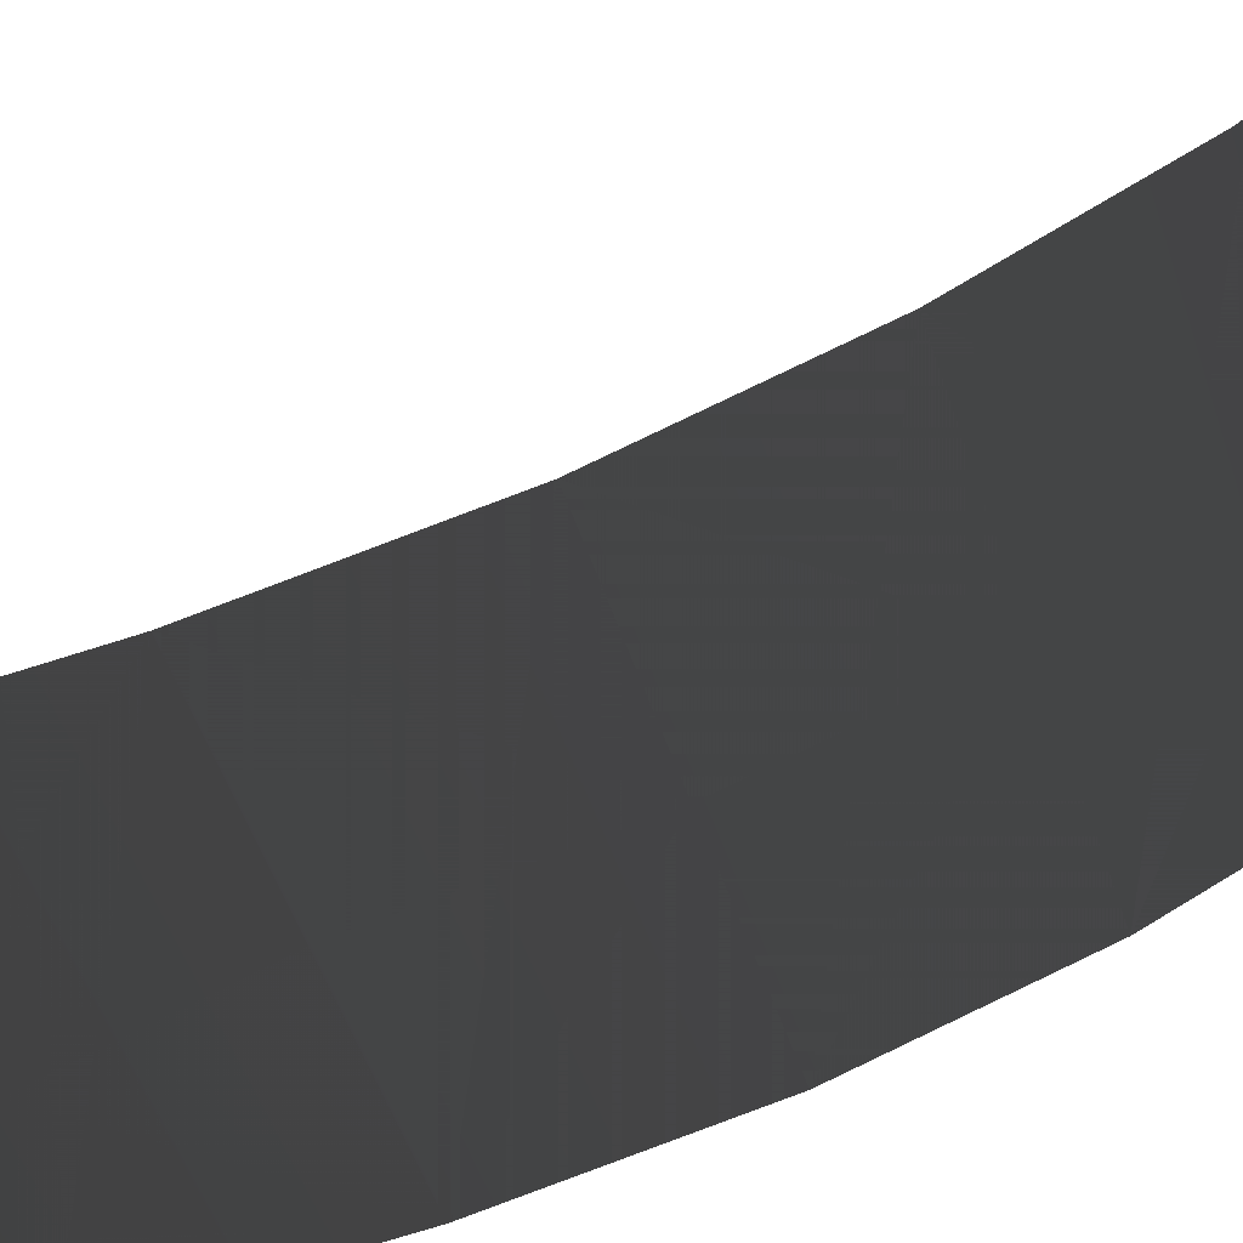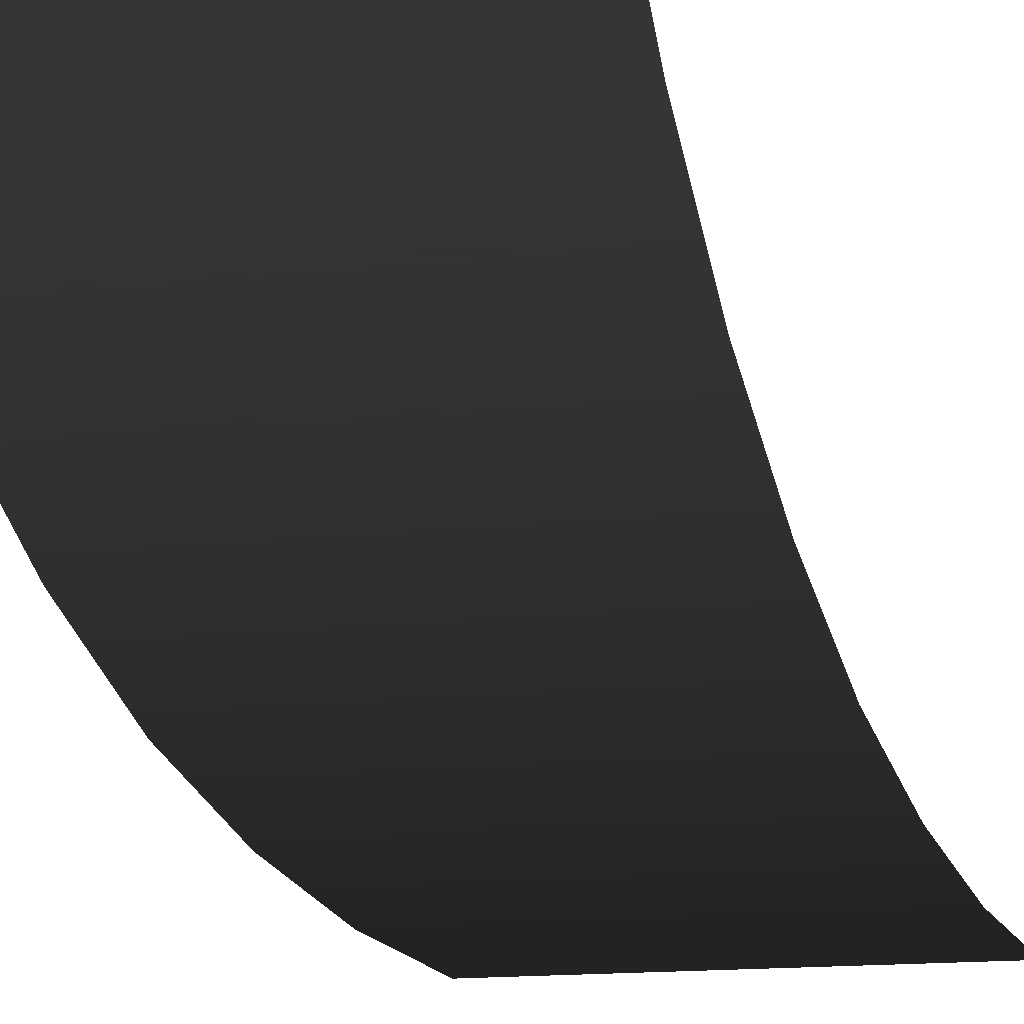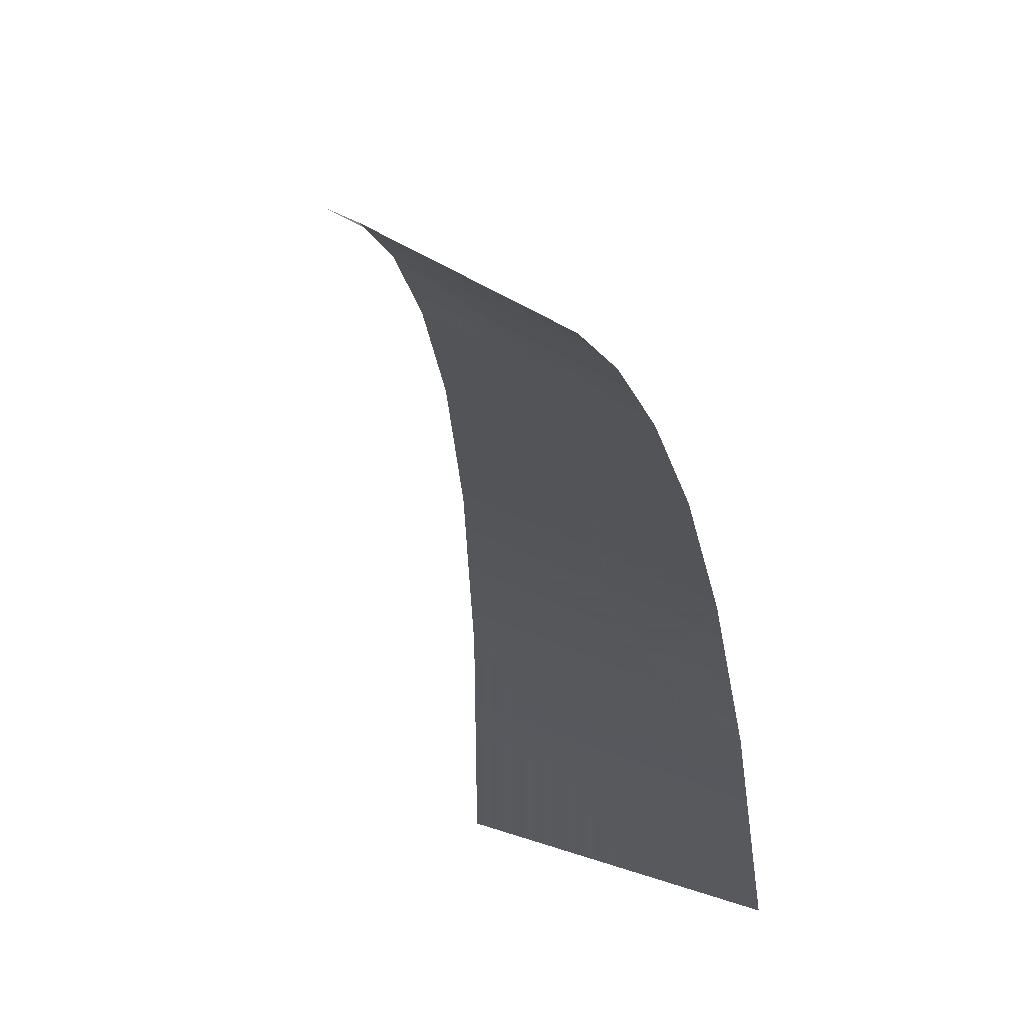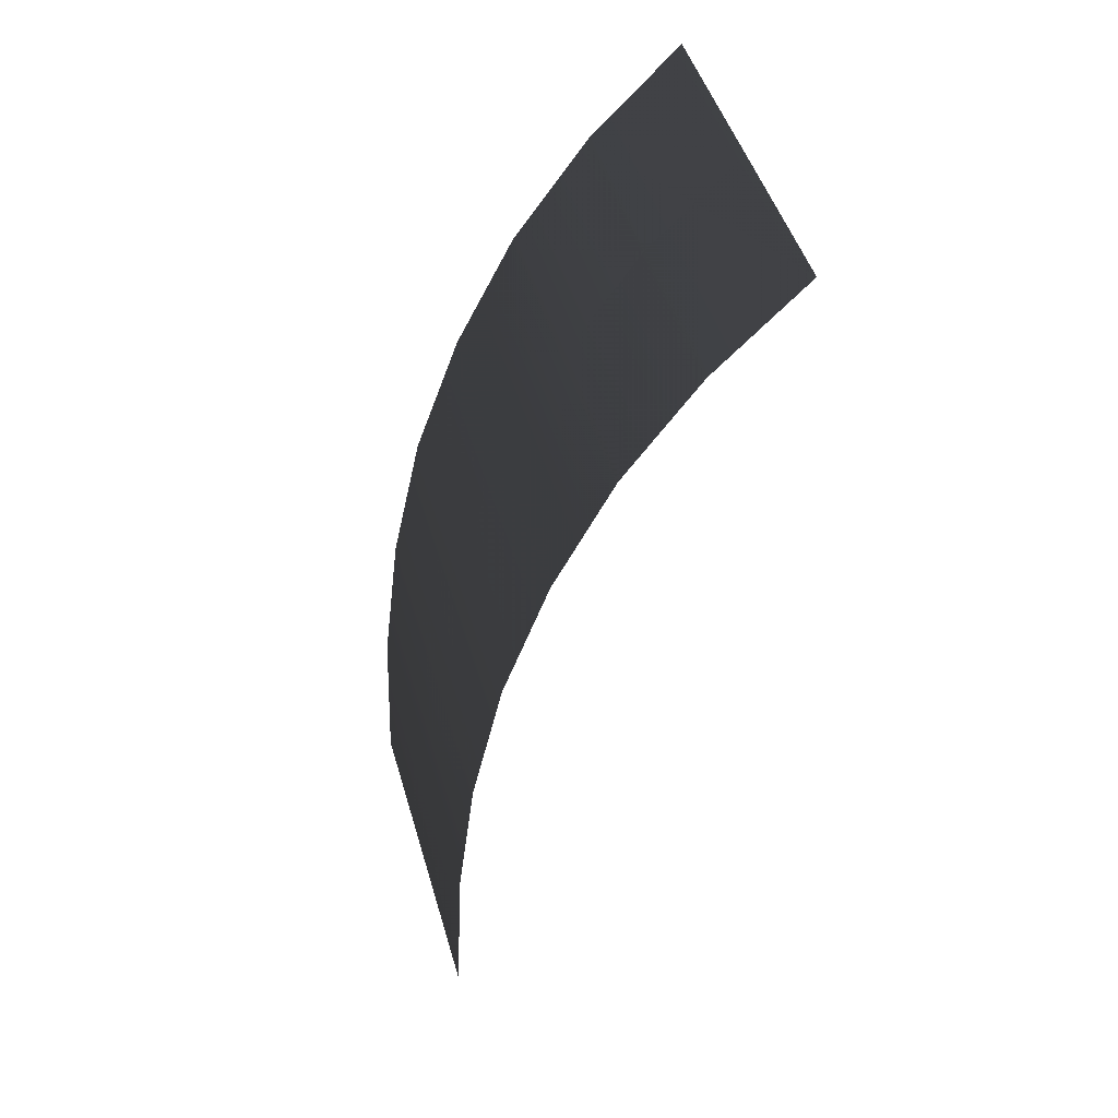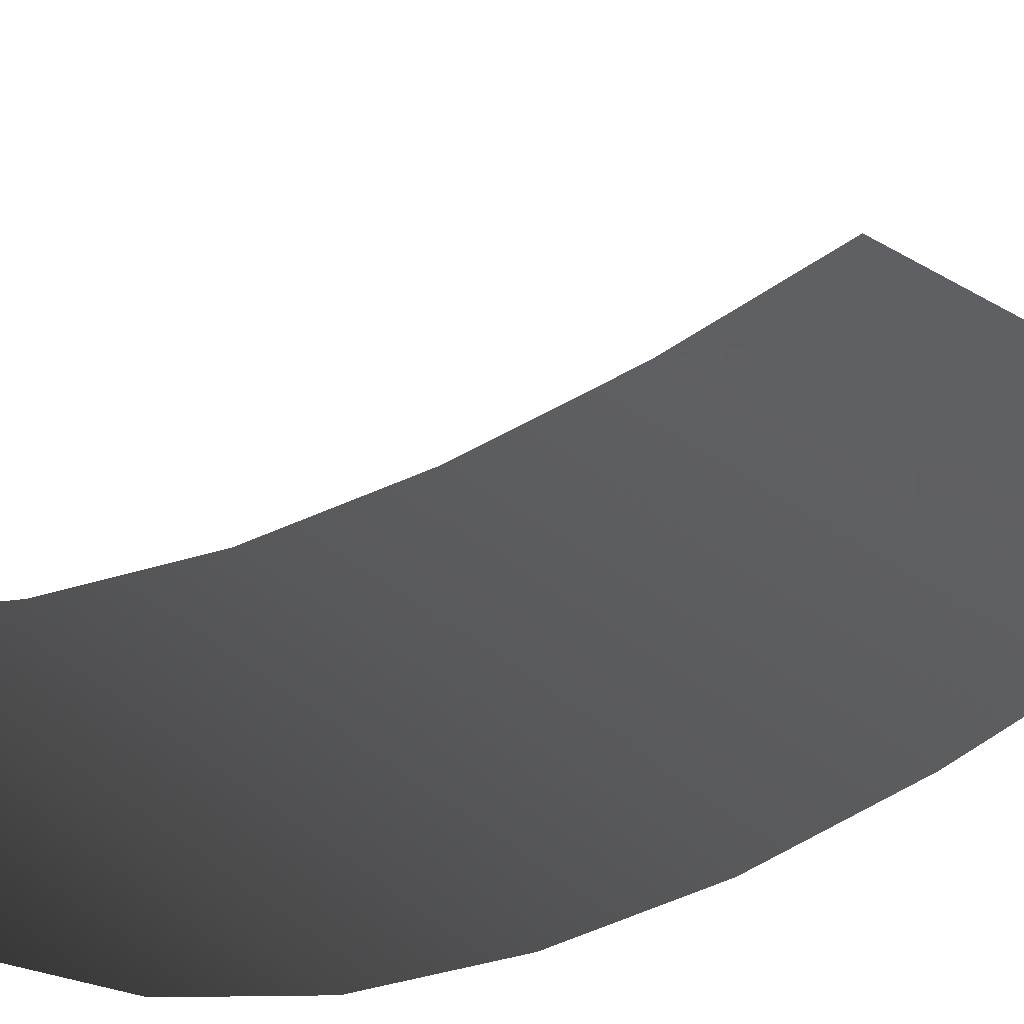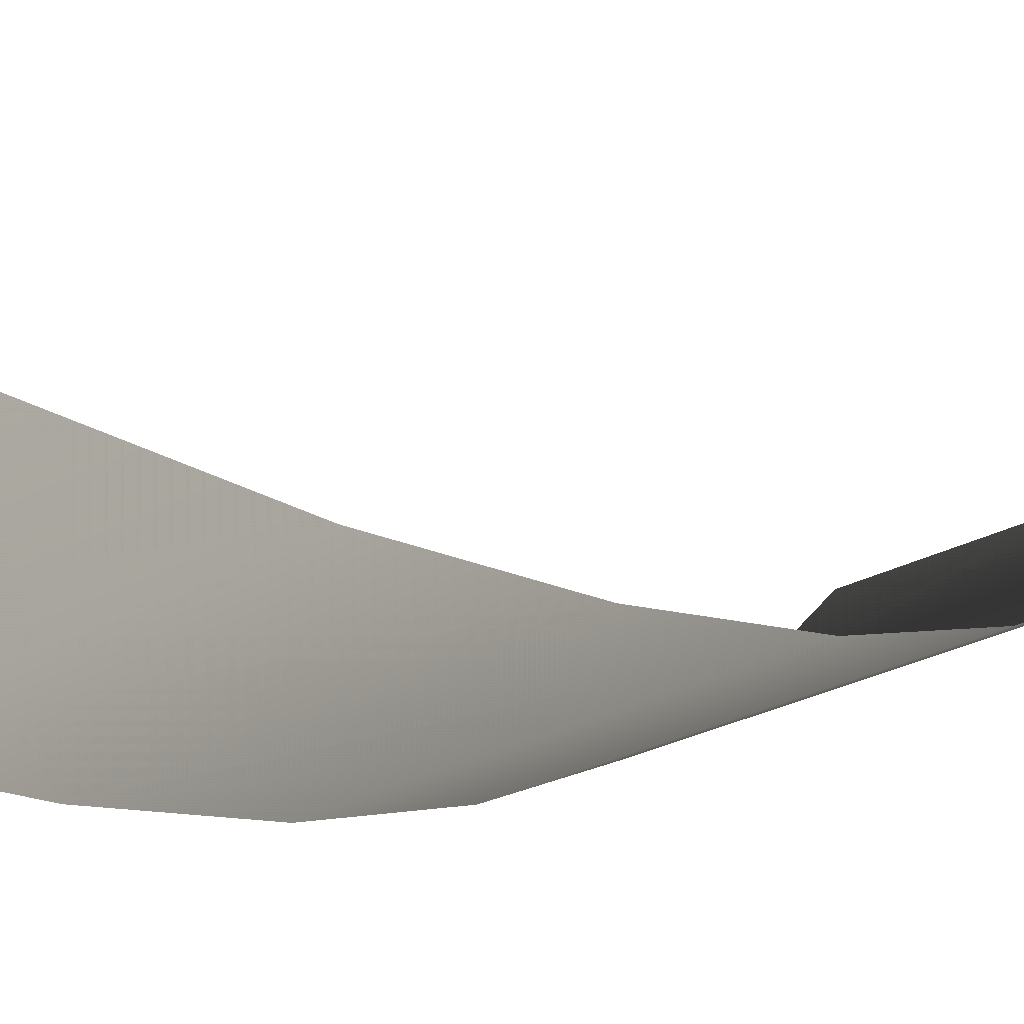
<metadata>
{"format":"obj","ext":"obj","renderer":"f3d","projection":"perspective","resolution":1024,"background":"white","views":[{"elev":-46.0,"azim":106.5,"up":"+Z"},{"elev":-12.5,"azim":-163.9,"up":"+Z"},{"elev":-32.4,"azim":141.4,"up":"+Y"},{"elev":47.9,"azim":-106.1,"up":"+Y"},{"elev":39.5,"azim":-135.9,"up":"+Z"},{"elev":-25.1,"azim":42.4,"up":"+Z"}]}
</metadata>
<code>
v -0.004191 -2.631 -1.435
v -0.00419 -4.279 -1.502
v -1.552 -2.631 -1.435
v -1.552 -4.279 -1.502
v -1.552 -1.134 -1.251
v -0.004193 -1.134 -1.251
v -0.004196 0.2301 -0.9496
v -1.552 0.2301 -0.9496
v -0.004193 1.443 -0.5145
v -1.552 1.443 -0.5145
v -0.00419 2.522 0.03765
v -1.552 2.522 0.03765
v -0.004197 3.451 0.7153
v -1.552 3.451 0.7153
v -0.004197 4.246 1.519
v -1.552 4.246 1.519
v -0.004191 -2.631 -1.435
v 1.56 -2.631 -1.435
v -0.00419 -4.279 -1.502
v 1.56 -4.279 -1.502
v 1.56 -1.134 -1.251
v -0.004193 -1.134 -1.251
v -0.004196 0.2301 -0.9496
v 1.56 0.2301 -0.9496
v -0.004193 1.443 -0.5145
v 1.56 1.443 -0.5145
v -0.00419 2.522 0.03765
v 1.56 2.522 0.03765
v -0.004197 3.451 0.7153
v 1.56 3.451 0.7153
v -0.004197 4.246 1.519
v 1.56 4.246 1.519
v -1.552 -2.631 -1.435
v -1.552 -4.279 -1.502
v 1.56 -2.631 -1.435
v 1.56 -4.279 -1.502
v 1.56 -1.134 -1.251
v -1.552 -1.134 -1.251
v 1.56 0.2301 -0.9496
v -1.552 0.2301 -0.9496
v 1.56 1.443 -0.5145
v -1.552 1.443 -0.5145
v 1.56 2.522 0.03765
v -1.552 2.522 0.03765
v 1.56 3.451 0.7153
v -1.552 3.451 0.7153
v -1.552 4.246 1.519
v 1.56 4.246 1.519
g Ramp0_1_1974_21
f 1 3 2
f 3 4 2
f 5 3 1
f 6 5 1
f 7 5 6
f 8 5 7
f 9 8 7
f 10 8 9
f 11 10 9
f 12 10 11
f 13 12 11
f 14 12 13
f 15 14 13
f 14 15 16
f 17 19 18
f 18 19 20
f 21 17 18
f 22 17 21
f 23 22 21
f 24 23 21
f 25 23 24
f 26 25 24
f 27 25 26
f 28 27 26
f 29 27 28
f 30 29 28
f 30 31 29
f 31 30 32
f 33 35 34
f 36 34 35
f 35 33 37
f 38 37 33
f 37 38 39
f 40 39 38
f 39 40 41
f 42 41 40
f 41 42 43
f 44 43 42
f 43 44 45
f 46 45 44
f 47 45 46
f 47 48 45

</code>
